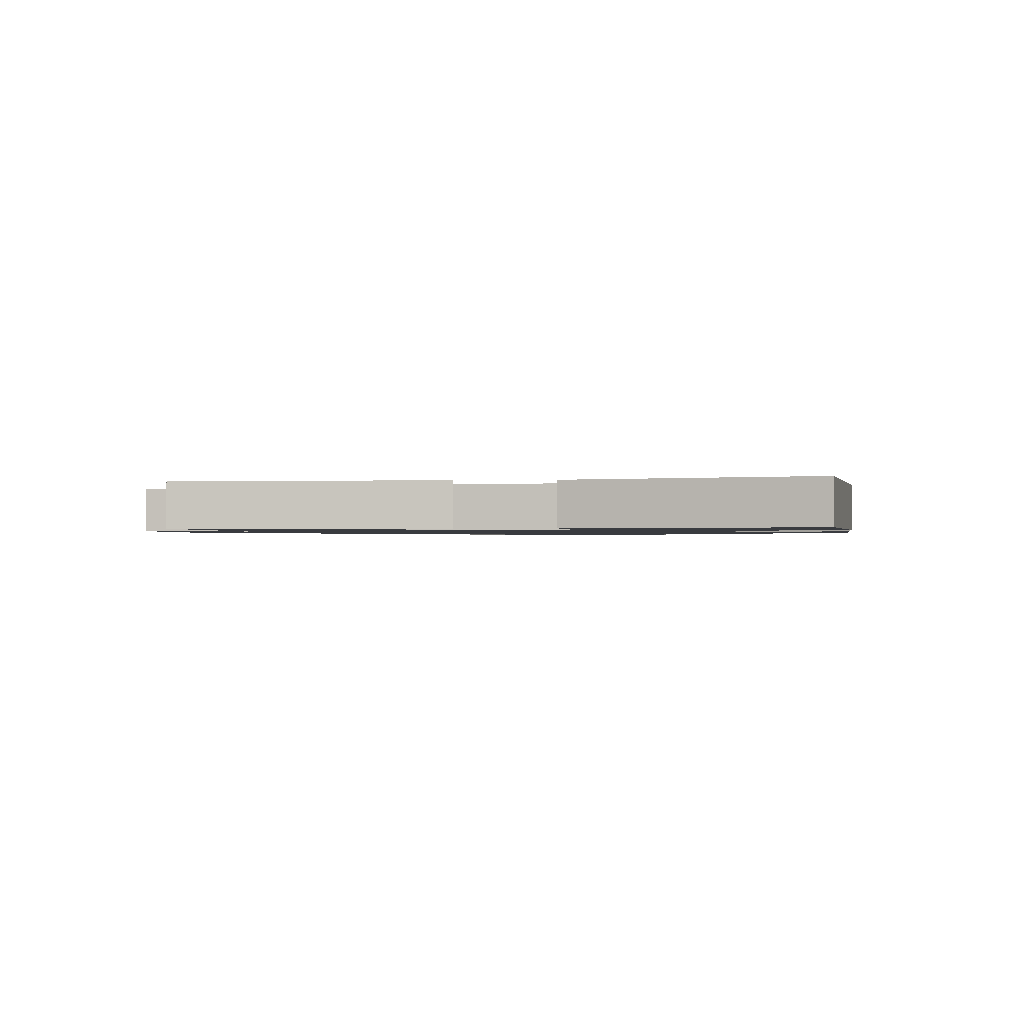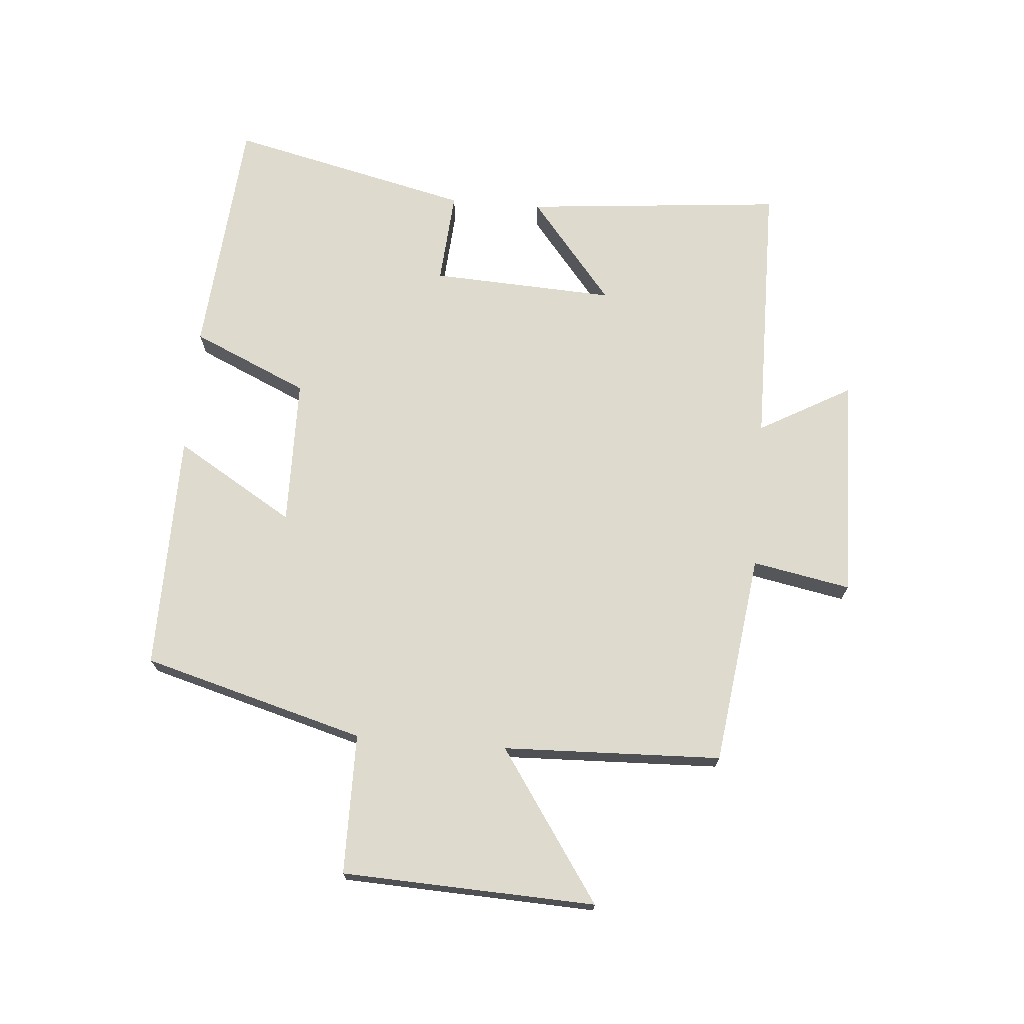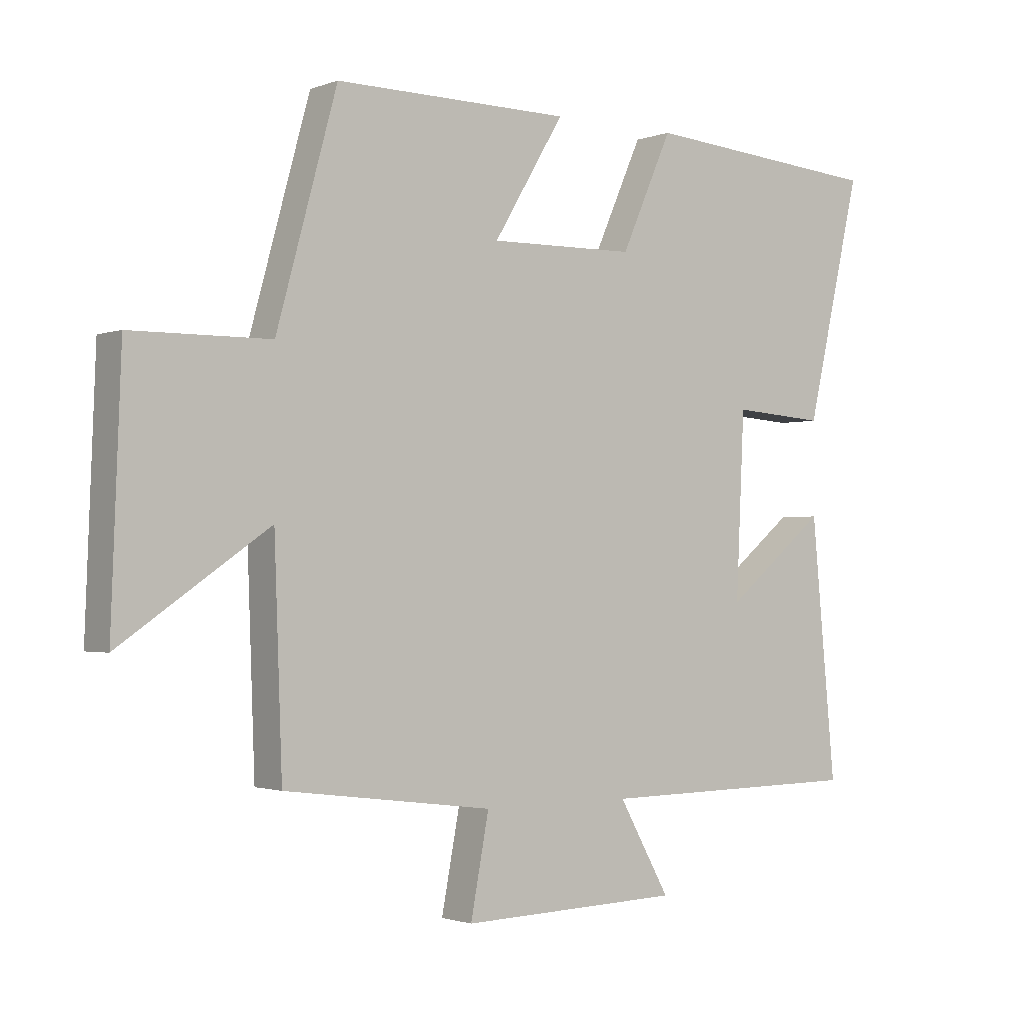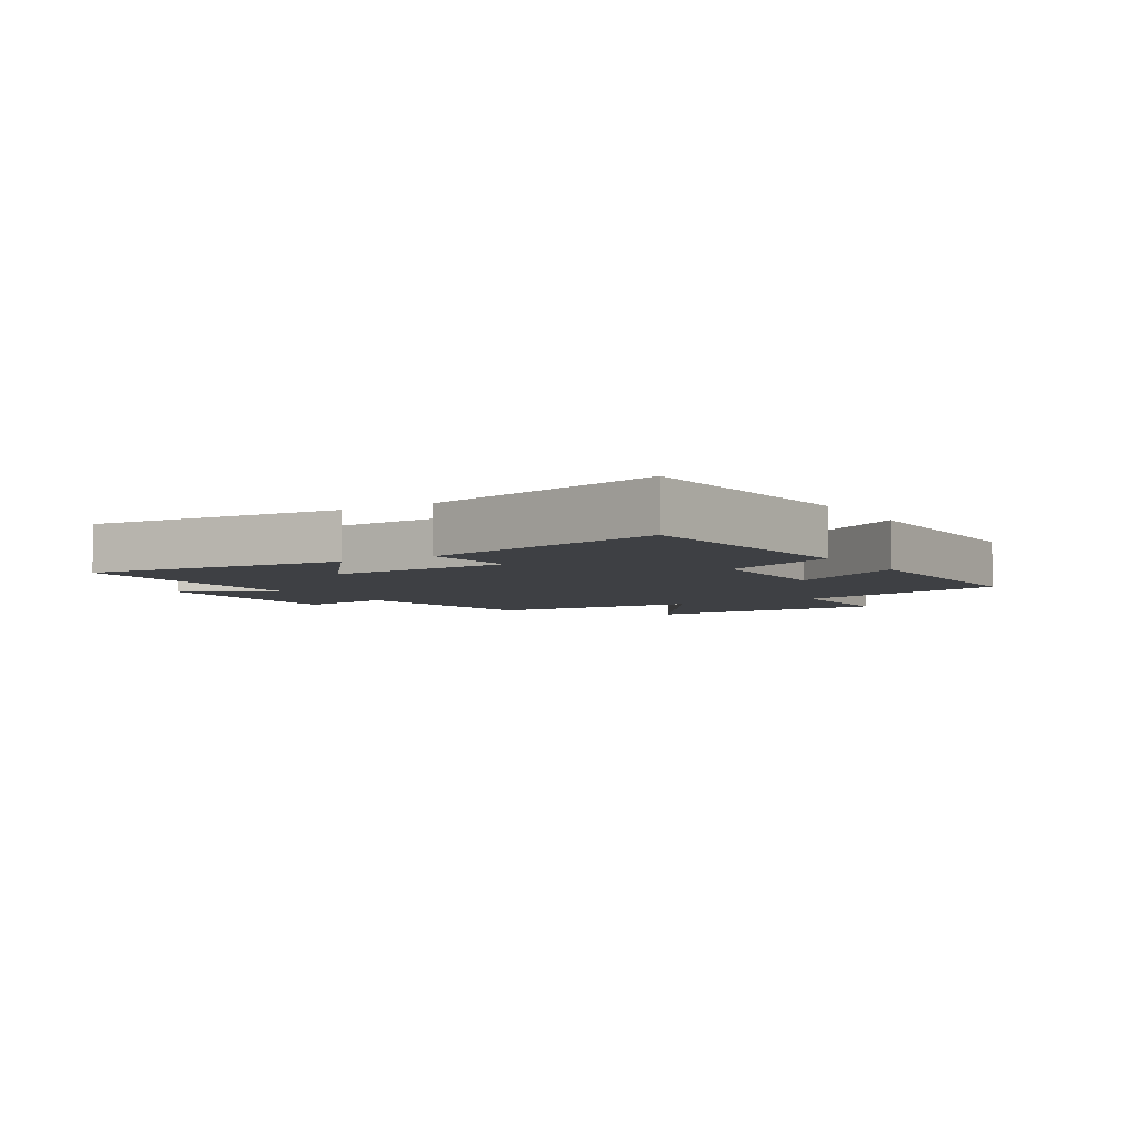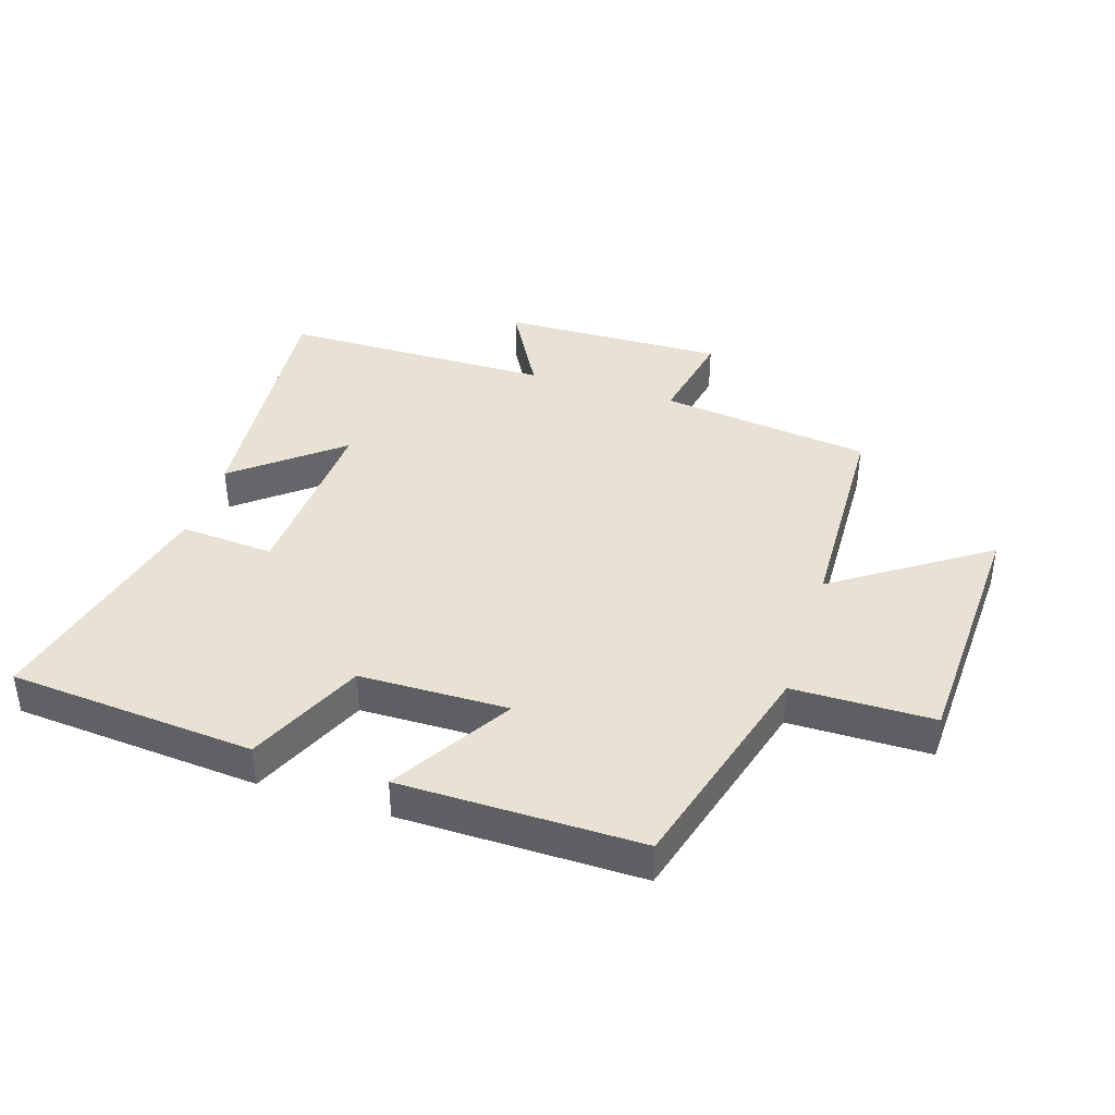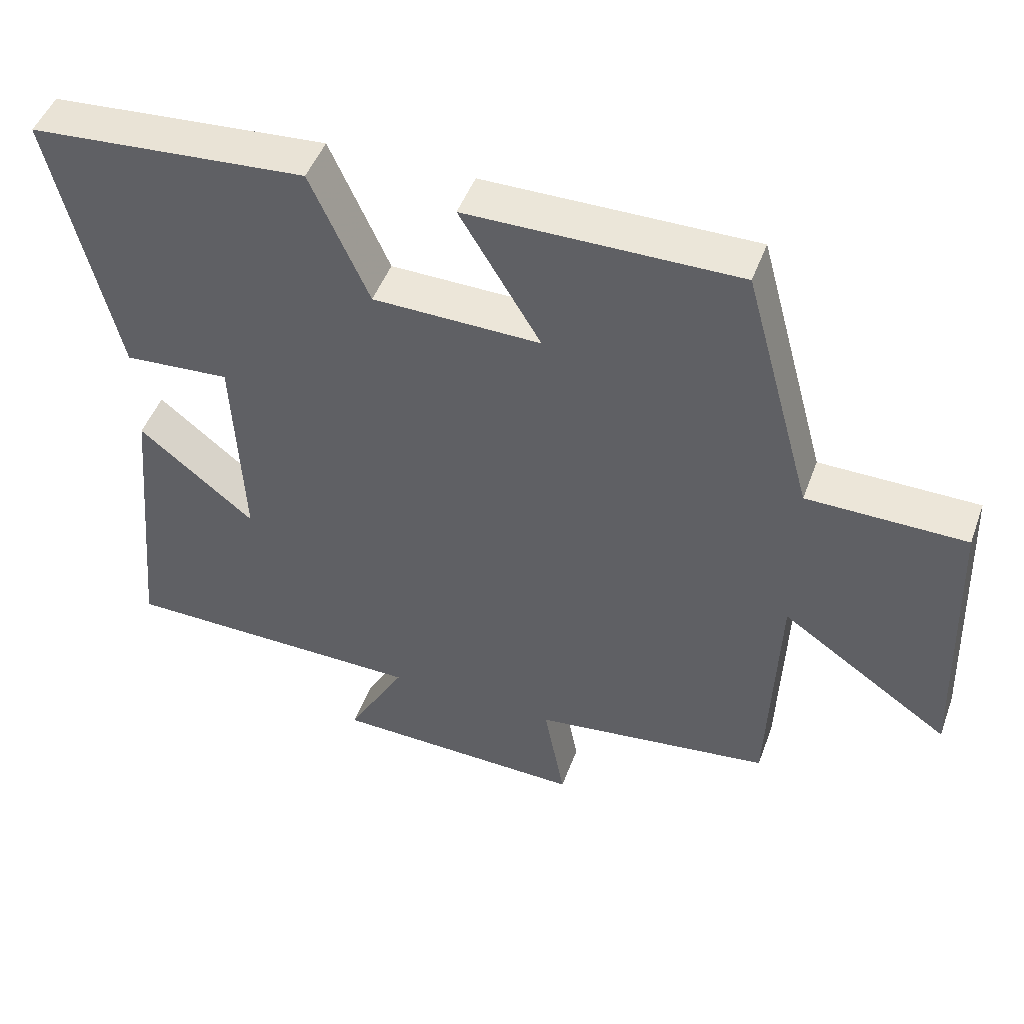
<metadata>
{"format":"obj","ext":"obj","renderer":"f3d","projection":"perspective","resolution":1024,"background":"white","views":[{"elev":-1.1,"azim":-81.3,"up":"+Y"},{"elev":71.2,"azim":94.8,"up":"+Y"},{"elev":-1.6,"azim":142.6,"up":"+Z"},{"elev":-4.8,"azim":-58.1,"up":"+Y"},{"elev":39.8,"azim":17.8,"up":"+Y"},{"elev":47.8,"azim":19.8,"up":"+Z"}]}
</metadata>
<code>
v -0.54 0.07 -0.495
v -0.5 0.07 -0.076
v -0.334 0.07 -0.211
v -0.348 0.07 0.087
v -0.5 0.07 0.076
v -0.591 0.07 0.468
v -0.194 0.07 0.5
v -0.11 0.07 0.312
v 0.13 0.07 0.308
v 0.014 0.07 0.5
v 0.401 0.07 0.503
v 0.5 0.07 0.144
v 0.727 0.07 0.142
v 0.743 0.07 -0.268
v 0.5 0.07 -0.102
v 0.487 0.07 -0.456
v 0.145 0.07 -0.5
v 0.175 0.07 -0.659
v -0.187 0.07 -0.649
v -0.103 0.07 -0.5
v -0.54 0 -0.495
v -0.5 0 -0.076
v -0.334 0 -0.211
v -0.348 0 0.087
v -0.5 0 0.076
v -0.591 0 0.468
v -0.194 0 0.5
v -0.11 0 0.312
v 0.13 0 0.308
v 0.014 0 0.5
v 0.401 0 0.503
v 0.5 0 0.144
v 0.727 0 0.142
v 0.743 0 -0.268
v 0.5 0 -0.102
v 0.487 0 -0.456
v 0.145 0 -0.5
v 0.175 0 -0.659
v -0.187 0 -0.649
v -0.103 0 -0.5
f 17 18 19 20
f 15 16 17 20
f 15 20 1
f 12 13 14 15
f 9 10 11 12
f 8 9 12 15
f 5 6 7 8
f 4 5 8
f 3 4 8 15
f 1 2 3
f 1 3 15
f 40 39 38 37
f 40 37 36 35
f 21 40 35
f 35 34 33 32
f 32 31 30 29
f 35 32 29 28
f 28 27 26 25
f 28 25 24
f 35 28 24 23
f 23 22 21
f 35 23 21
f 1 21 22 2
f 2 22 23 3
f 3 23 24 4
f 4 24 25 5
f 5 25 26 6
f 6 26 27 7
f 7 27 28 8
f 8 28 29 9
f 9 29 30 10
f 10 30 31 11
f 11 31 32 12
f 12 32 33 13
f 13 33 34 14
f 14 34 35 15
f 15 35 36 16
f 16 36 37 17
f 17 37 38 18
f 18 38 39 19
f 19 39 40 20
f 20 40 21 1

</code>
